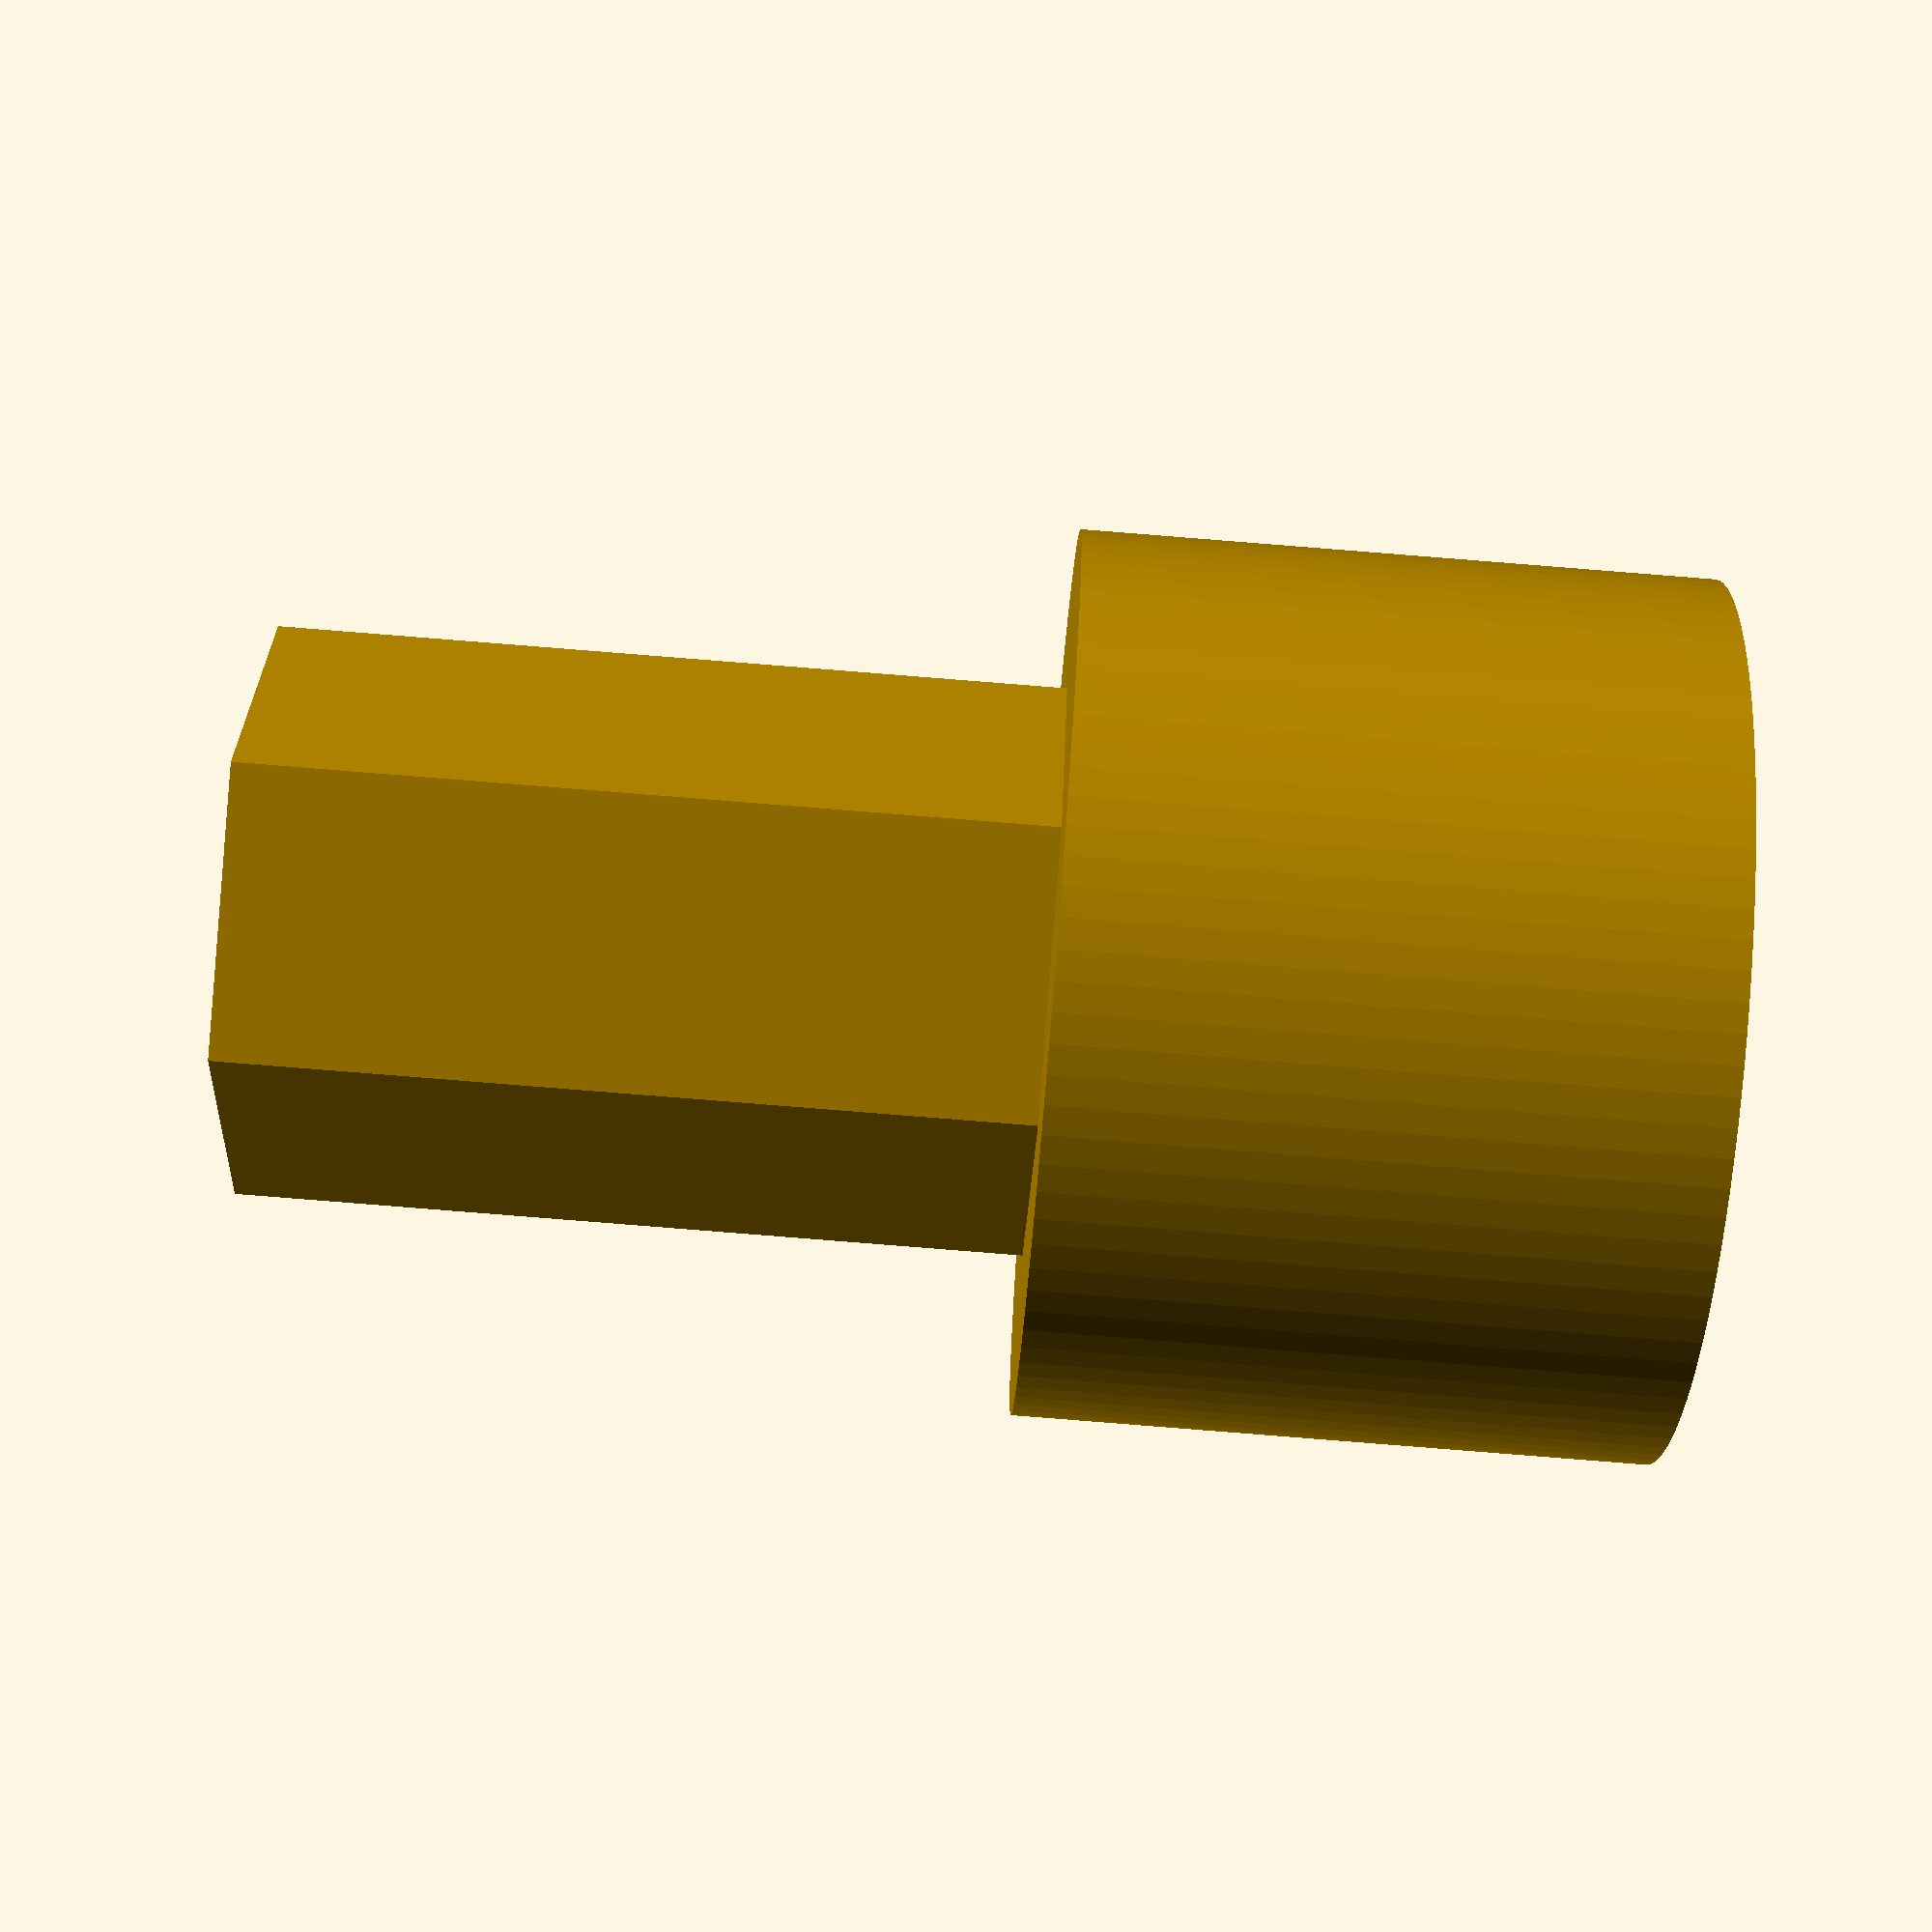
<openscad>
ViewScale = [0.0254, 0.0254, 0.0254];

module adapter()
{
    linear_extrude(300)
    difference() {
    circle(280, $fn=96);
    circle(160, $fn=5);
    }
    translate([0, 0, 300])
    linear_extrude(100)
    circle(280, $fn=96);

    translate([0, 0, 400])
    linear_extrude(500)
    circle(180, $fn=6);
}

scale(ViewScale)
{
    adapter();
}

</openscad>
<views>
elev=266.7 azim=57.6 roll=94.5 proj=p view=wireframe
</views>
